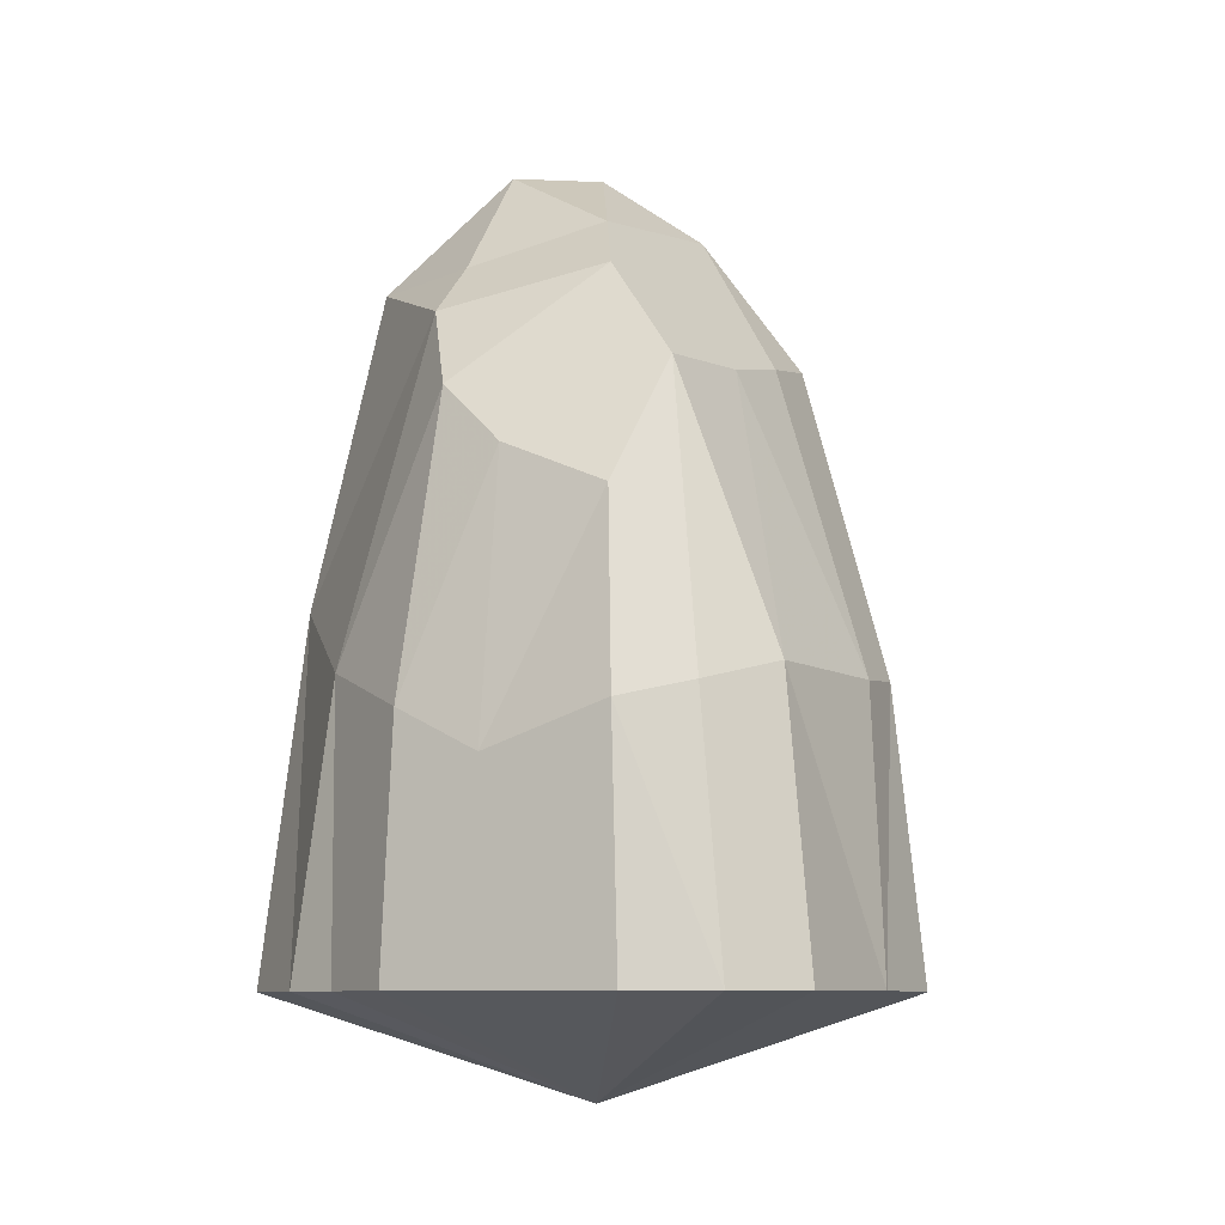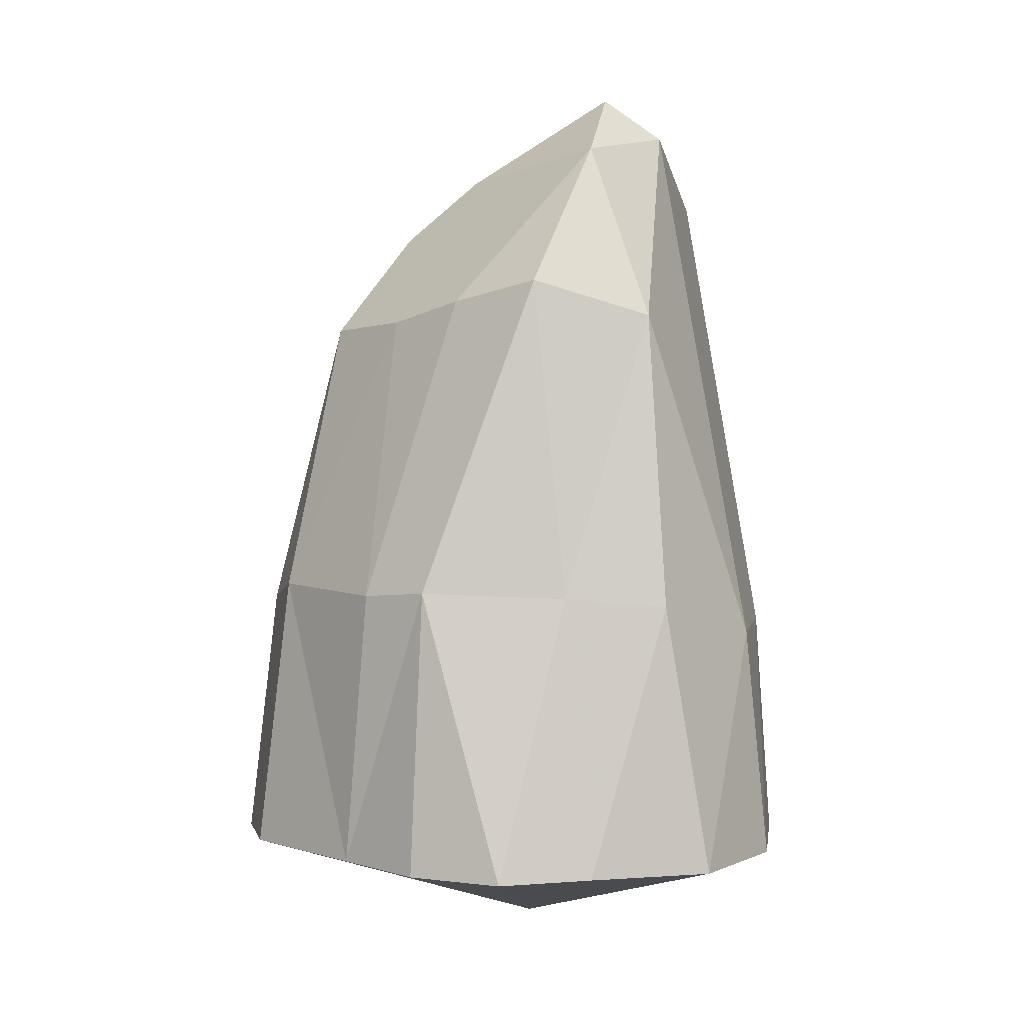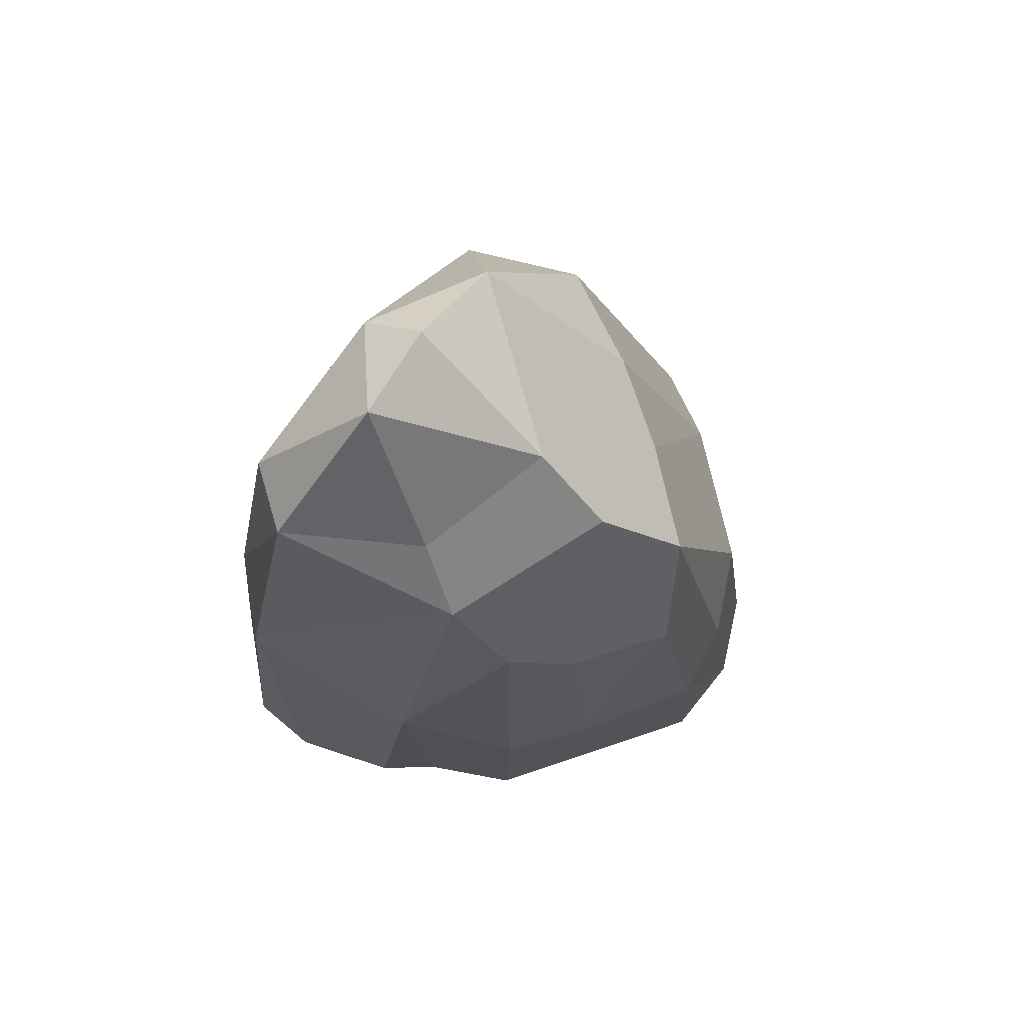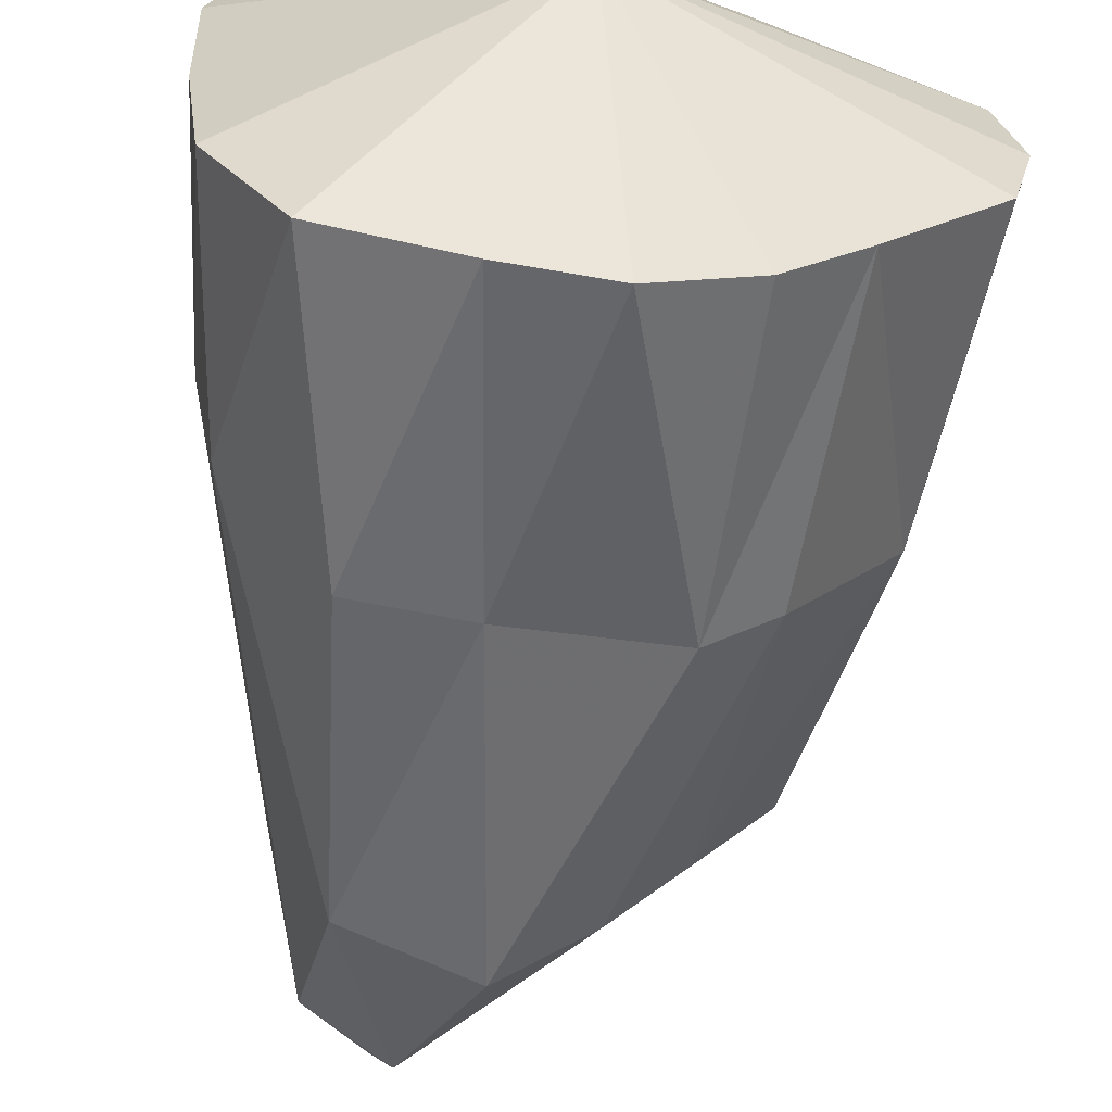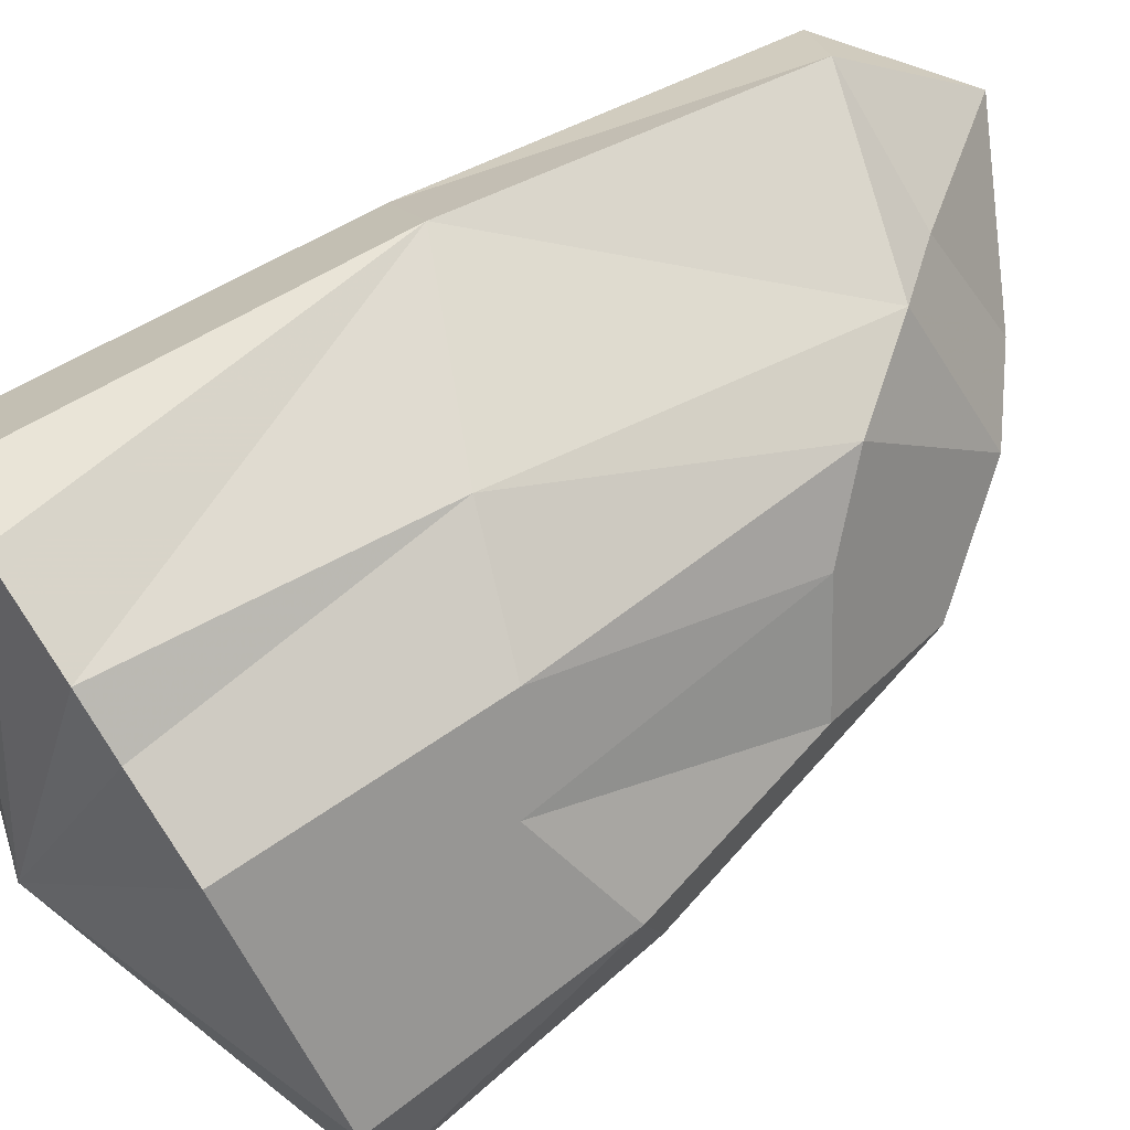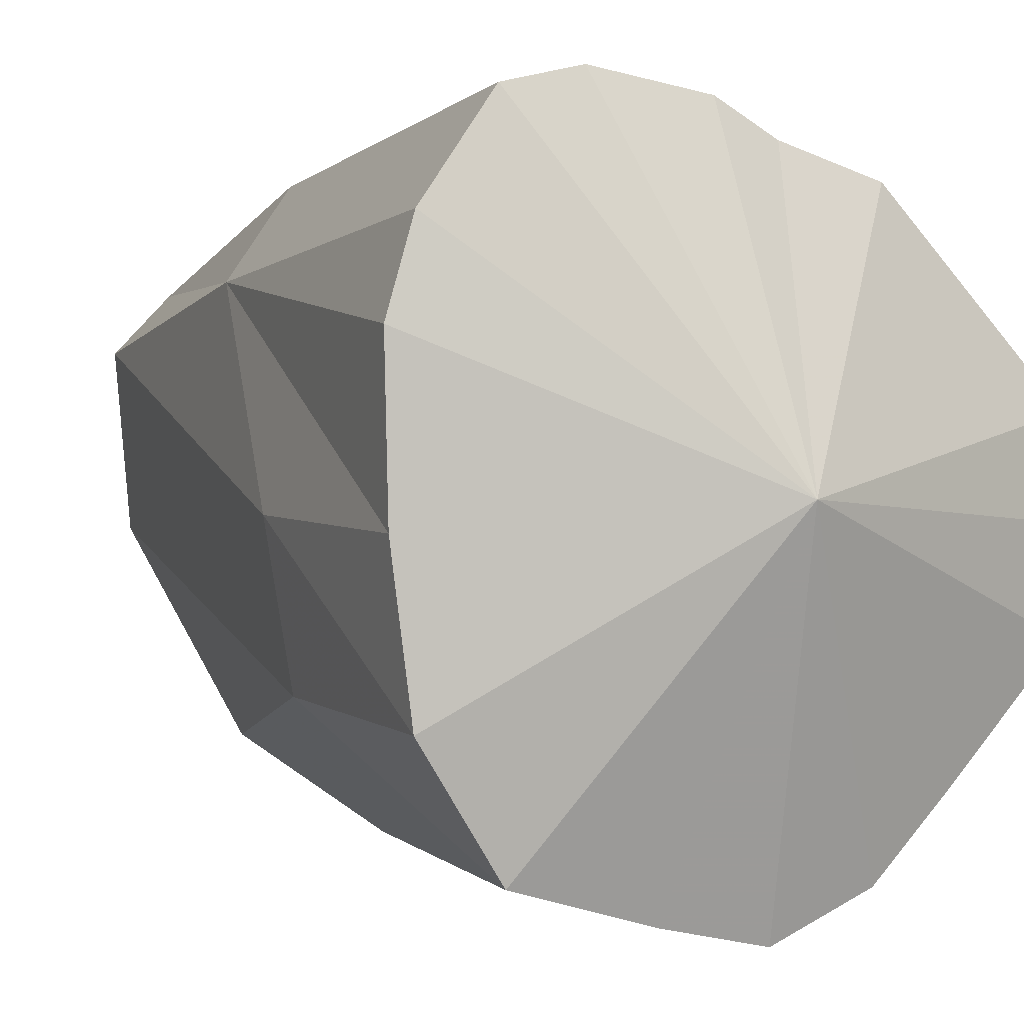
<metadata>
{"format":"obj","ext":"obj","renderer":"f3d","projection":"perspective","resolution":1024,"background":"white","views":[{"elev":-8.7,"azim":-106.2,"up":"+Z"},{"elev":3.5,"azim":0.5,"up":"+Z"},{"elev":76.6,"azim":-154.0,"up":"+Z"},{"elev":-62.1,"azim":174.0,"up":"+Y"},{"elev":73.5,"azim":-124.0,"up":"+Y"},{"elev":0.2,"azim":150.7,"up":"+Y"}]}
</metadata>
<code>
v  0.5853 -0.9677 1.007
v  0.7501 -1.008 0.0005
v  0.929 -0.5685 0.8679
v  0.3019 -1.135 0.0035
v  0.0701 -0.0316 -0.3785
v  -0.0424 -1.209 -0.002
v  -0.3758 -1.072 -0.0009
v  1.011 -0.6123 -0.0031
v  1.019 -0.0728 0.8679
v  0.2049 -0.9814 1.039
v  1.075 -0.1151 0.006
v  1.093 0.3975 -0.0031
v  -0.6385 -0.8163 0.0016
v  -0.3343 -0.9715 1.058
v  -0.5582 -0.8027 1.032
v  0.9059 0.5936 1.37
v  1.004 0.6843 0.0001
v  0.7716 1.01 -0.0001
v  0.5198 1.073 0
v  0.131 1.02 0
v  -0.0705 0.9146 -0.0001
v  -0.4077 0.8219 0.0018
v  -0.6754 0.5586 0.0003
v  0.7025 0.8782 1.37
v  0.036 0.899 1.068
v  -0.4072 0.7839 0.9088
v  -0.6425 0.5593 0.7471
v  -0.5358 0.4711 1.777
v  -0.8083 0.18 1.606
v  -0.9806 0.2204 0.8953
v  -0.9902 -0.0602 0.959
v  -0.3224 0.6152 2.009
v  -0.7156 -0.0654 2.067
v  -0.9039 -0.3758 1.04
v  -1.099 -0.1022 -0.0001
v  -1.022 -0.4207 -0.0004
v  -1.027 0.2126 -0.0016
v  -0.4653 -0.3707 2.092
v  0.5258 -0.7705 2.11
v  0.6032 -0.1275 2.848
v  0.311 -0.5104 2.772
v  0.0868 -0.8179 2.242
v  0.7576 0.4443 2.6
v  -0.2184 -0.6043 2.168
v  -0.1548 -0.0046 2.678
v  -0.4337 0.0627 2.446
v  0.5879 0.6329 2.554
v  -0.0836 0.5916 2.324
v  0.0892 0.4435 2.539
v  0.4168 0.1937 2.994
v  0.3798 -0.1435 3.001
g 0_0
f 1 2 3
f 4 2 1
f 2 4 5
f 4 6 5
f 6 7 5
f 8 2 5
f 2 8 3
f 8 9 3
f 4 1 10
f 11 8 5
f 12 11 5
f 7 13 5
f 7 6 14
f 13 7 14
f 13 14 15
f 6 4 10
f 8 11 9
f 14 6 10
f 11 12 16
f 12 17 16
f 17 12 5
f 18 17 5
f 19 18 5
f 5 20 19
f 21 20 5
f 22 21 5
f 23 22 5
f 17 24 16
f 11 16 9
f 17 18 24
f 18 19 24
f 19 20 24
f 24 20 25
f 20 21 25
f 21 22 26
f 22 23 27
f 25 21 26
f 22 27 26
f 28 27 29
f 26 27 28
f 27 30 29
f 29 30 31
f 26 28 32
f 32 25 26
f 29 31 33
f 31 34 33
f 28 29 33
f 35 34 31
f 35 36 34
f 36 13 34
f 27 23 30
f 30 35 31
f 34 13 15
f 23 37 30
f 37 35 30
f 15 38 34
f 33 34 38
f 39 3 40
f 39 40 41
f 42 39 41
f 10 39 42
f 42 14 10
f 3 9 40
f 43 40 9
f 44 14 42
f 1 3 39
f 44 42 41
f 1 39 10
f 45 44 41
f 46 44 45
f 46 38 44
f 9 16 43
f 16 47 43
f 16 24 47
f 24 48 47
f 24 25 48
f 48 25 32
f 48 32 46
f 32 28 46
f 46 28 33
f 33 38 46
f 48 46 45
f 47 48 49
f 49 48 45
f 40 50 51
f 43 50 40
f 43 47 50
f 47 49 50
f 49 45 50
f 50 45 51
f 41 40 51
f 51 45 41
f 15 14 44
f 38 15 44
f 35 37 5
f 5 37 23
f 36 35 5
f 13 36 5

</code>
